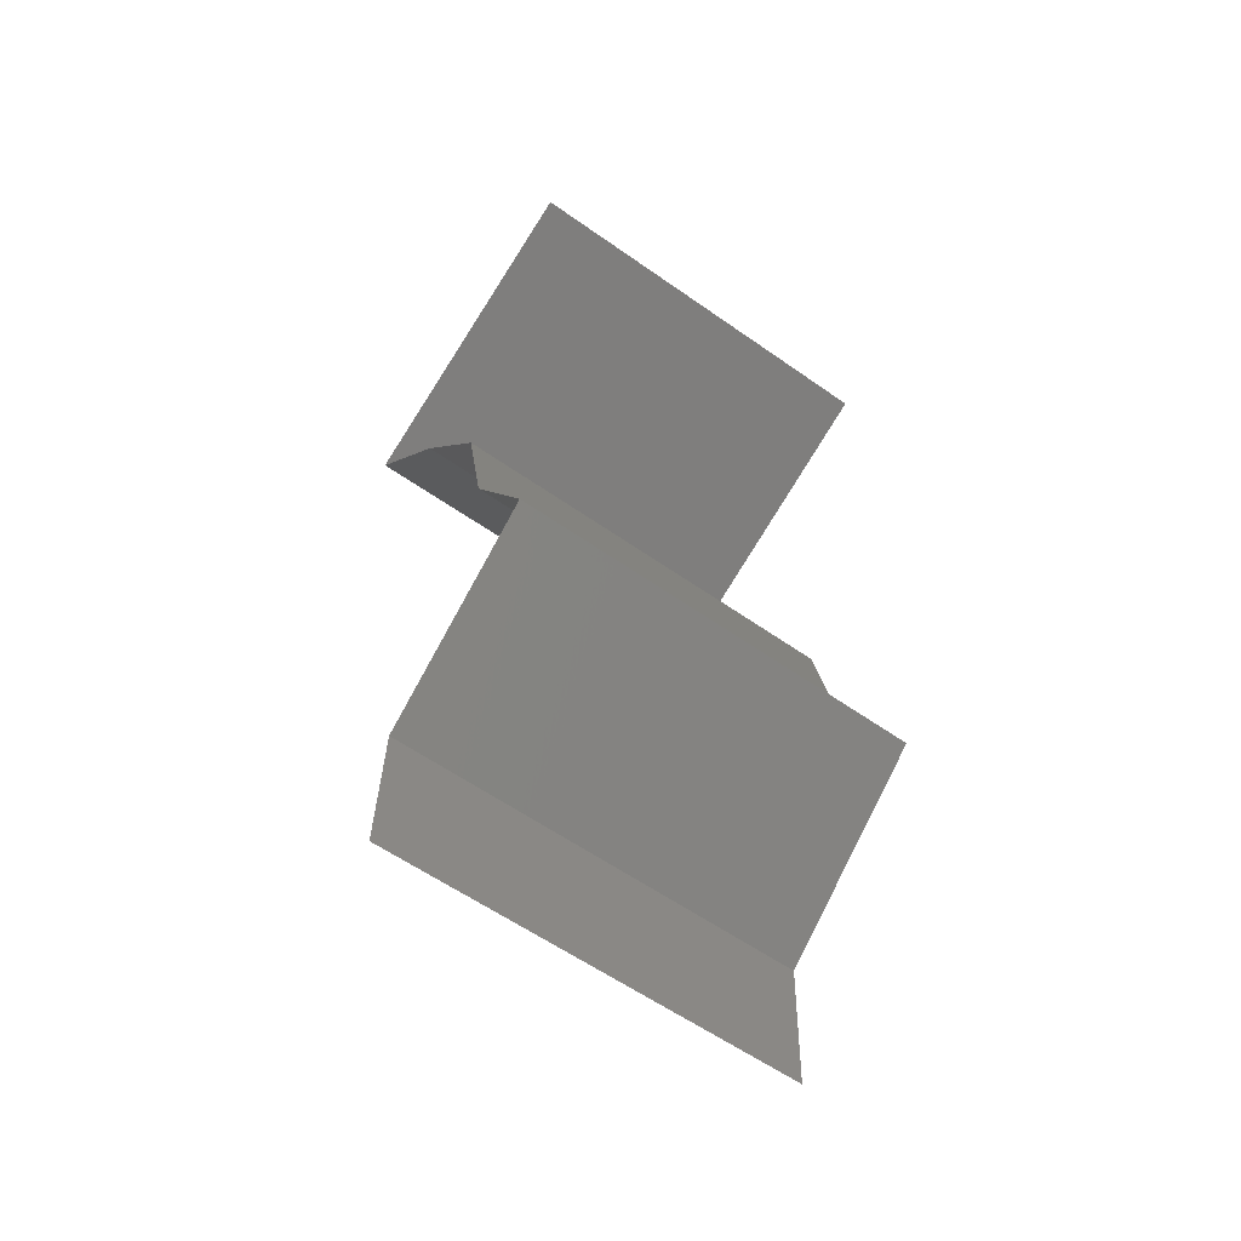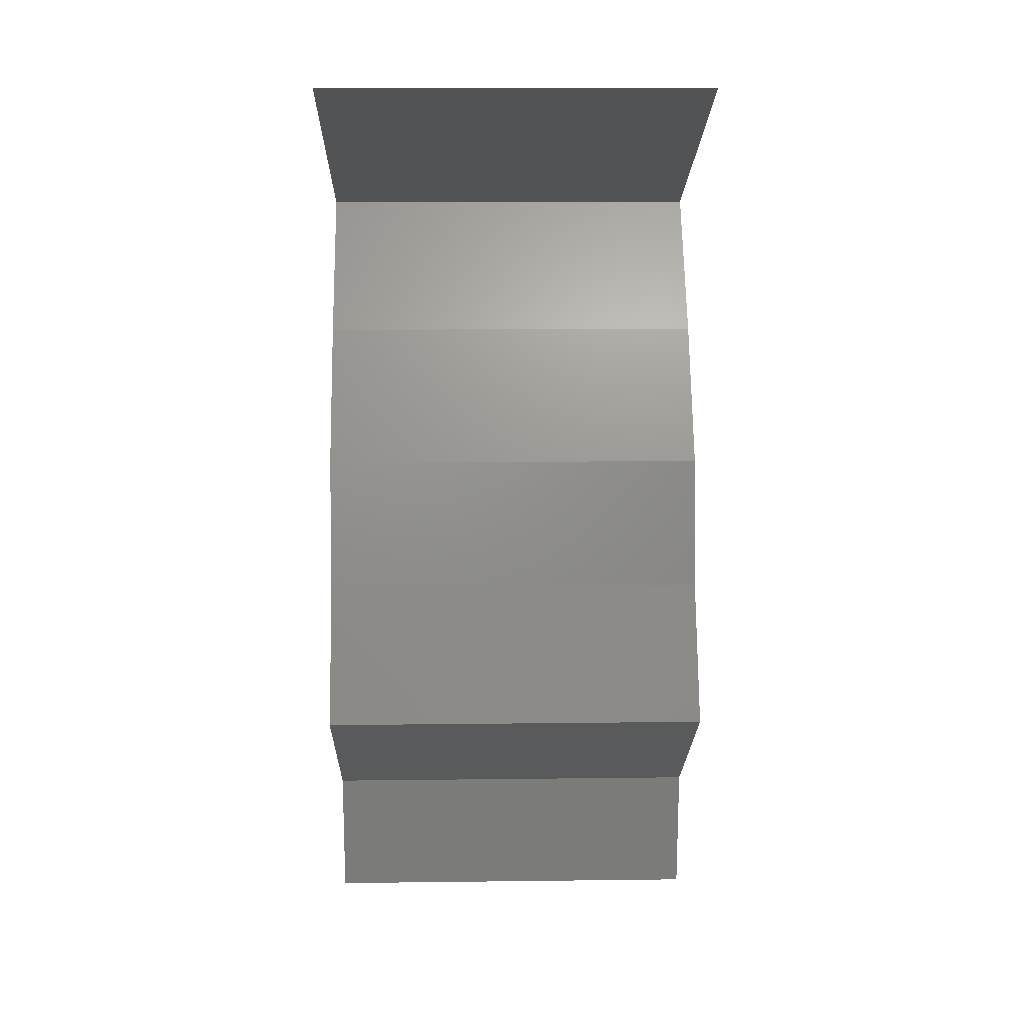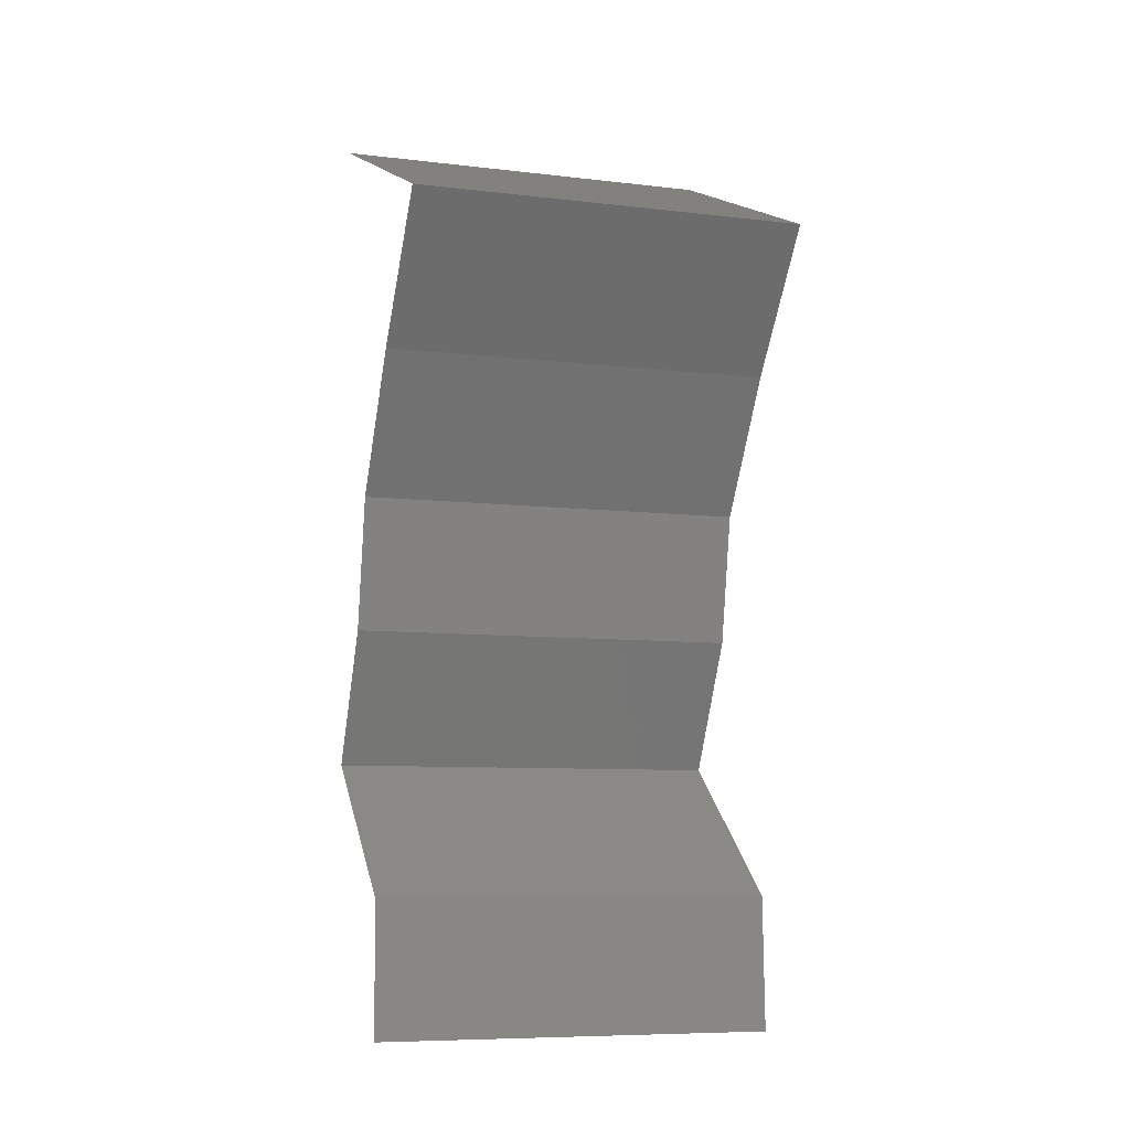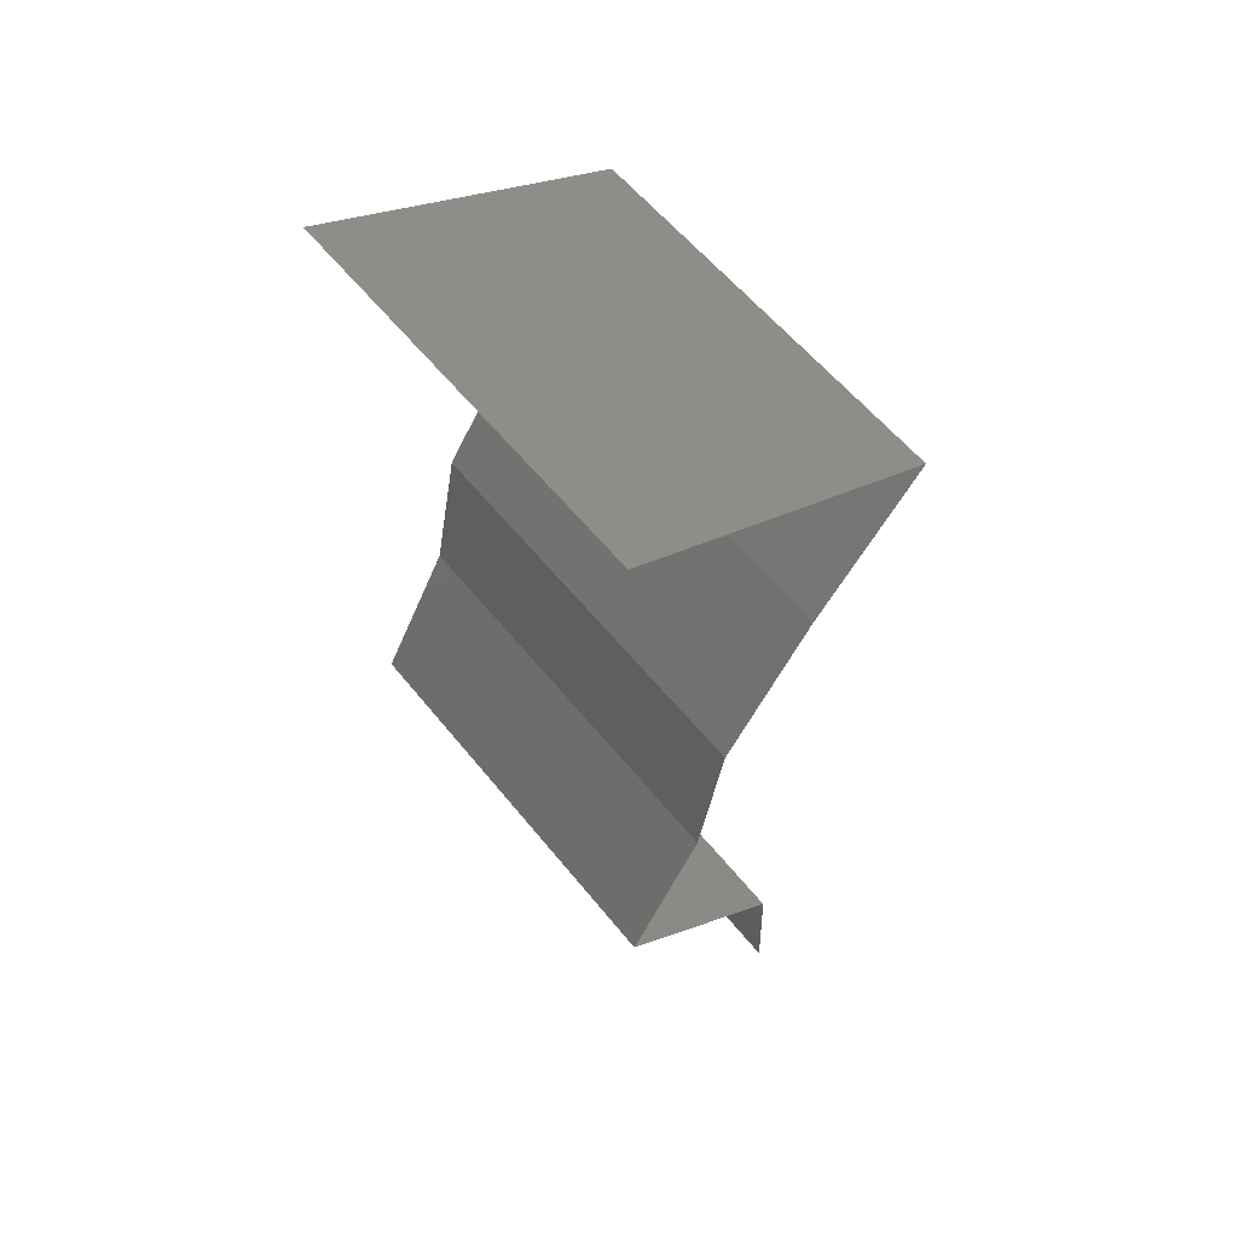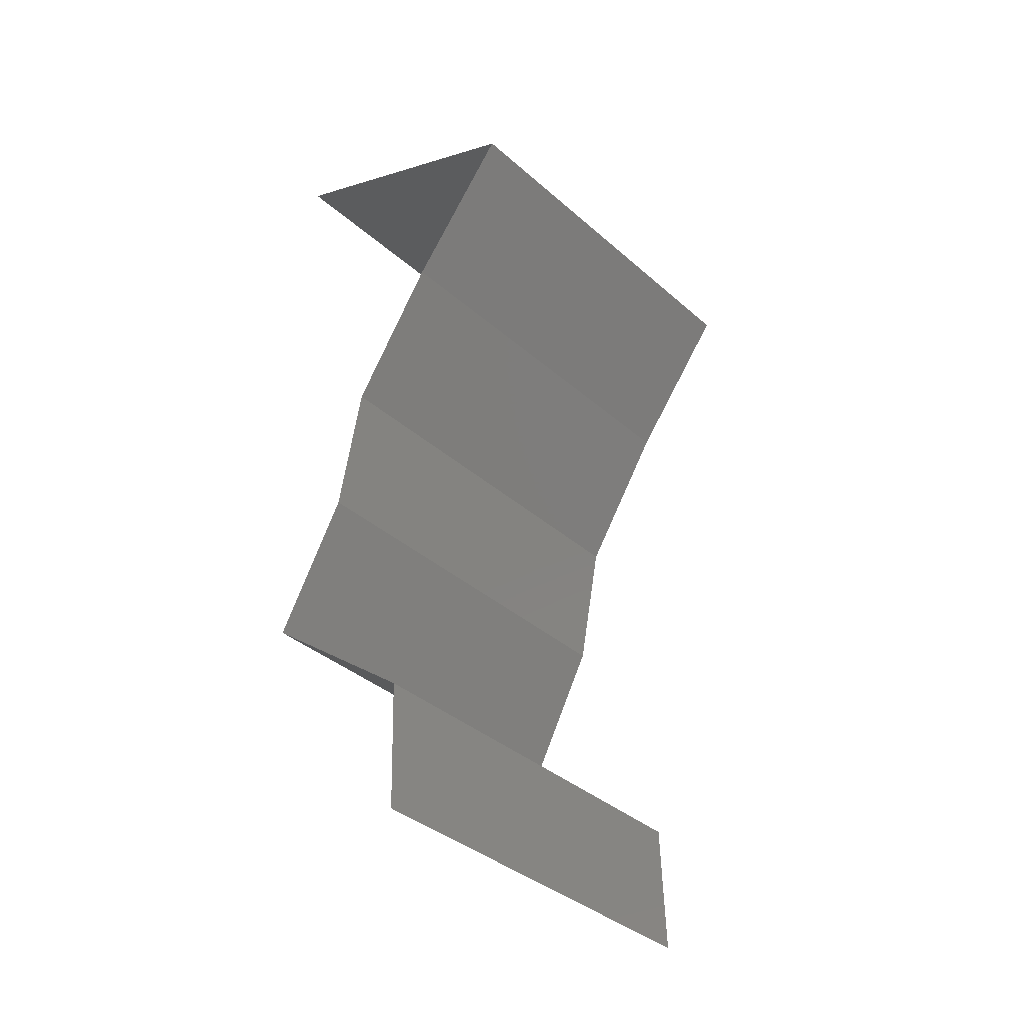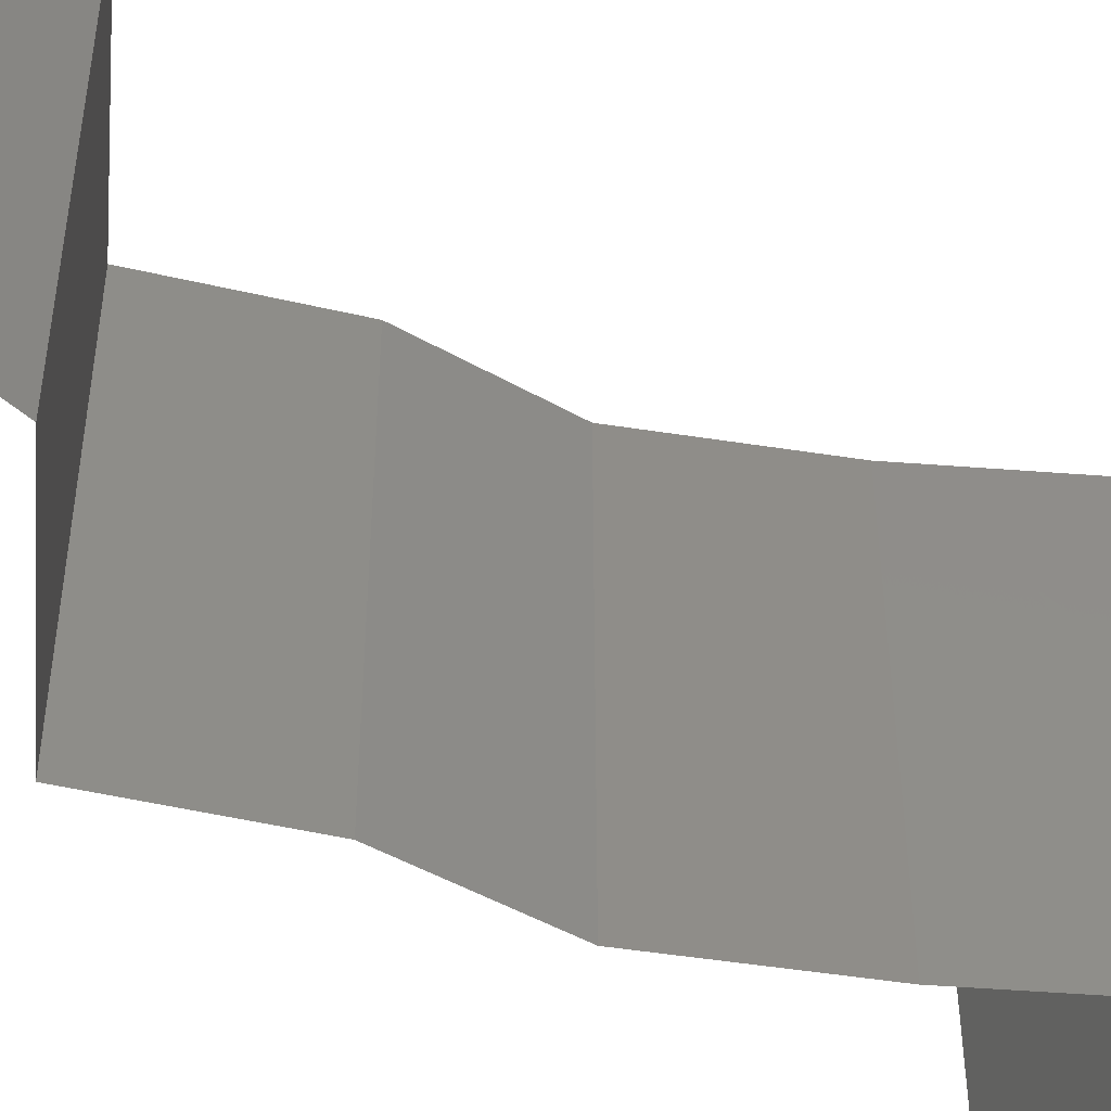
<metadata>
{"format":"stl","ext":"stl","renderer":"f3d","projection":"perspective","resolution":1024,"background":"white","views":[{"elev":-59.6,"azim":-125.8,"up":"+Y"},{"elev":13.9,"azim":-91.5,"up":"+Y"},{"elev":-8.3,"azim":72.1,"up":"+Y"},{"elev":58.2,"azim":-38.4,"up":"+Y"},{"elev":-37.7,"azim":42.1,"up":"+Y"},{"elev":-48.9,"azim":47.0,"up":"+Z"}]}
</metadata>
<code>
# stl→obj: 41 verts, 60 faces
v 0.04135 0.05015 0
v 0.04887 0.04681 0
v 0.04081 0.05039 0.007903
v 0.04887 0.04681 0.01
v 0.03383 0.05349 0
v 0.03383 0.05349 0.01
v 0.04887 0.04681 0.02
v 0.04367 0.04912 0.01427
v 0.03383 0.05349 0.02
v 0.03867 0.05134 0.01434
v 0.04135 0.05015 0.02
v 0.04625 0.04346 0.015
v 0.04362 0.04012 0
v 0.04362 0.04012 0.01
v 0.04625 0.04346 0.005
v 0.04362 0.04012 0.02
v 0.04145 0.03678 0.015
v 0.03927 0.03343 0
v 0.03927 0.03343 0.01
v 0.04145 0.03678 0.005
v 0.03927 0.03343 0.02
v 0.03799 0.02675 0.01
v 0.03863 0.03009 0.015
v 0.03799 0.02675 0
v 0.03863 0.03009 0.005
v 0.03799 0.02675 0.02
v 0.03618 0.0234 0.015
v 0.03436 0.02006 0
v 0.03436 0.02006 0.01
v 0.03618 0.0234 0.005
v 0.03436 0.02006 0.02
v 0.04289 0.01337 0
v 0.03863 0.01672 0.005521
v 0.04289 0.01337 0.02
v 0.03863 0.01672 0.01451
v 0.04289 0.01337 0.01
v 0.04309 0.006687 0.01
v 0.04299 0.01003 0.005
v 0.04299 0.01003 0.015
v 0.04309 0.006687 0
v 0.04309 0.006687 0.02
f 1 2 3
f 2 4 3
f 5 1 3
f 6 5 3
f 4 7 8
f 9 6 10
f 7 11 8
f 3 4 8
f 11 9 10
f 10 6 3
f 10 3 8
f 11 10 8
f 7 4 12
f 13 14 15
f 4 2 15
f 14 16 12
f 4 14 12
f 2 13 15
f 14 4 15
f 16 7 12
f 16 14 17
f 18 19 20
f 14 13 20
f 19 21 17
f 19 14 20
f 21 16 17
f 14 19 17
f 13 18 20
f 19 22 23
f 18 24 25
f 22 19 25
f 26 21 23
f 19 18 25
f 21 19 23
f 24 22 25
f 22 26 23
f 26 22 27
f 28 29 30
f 22 24 30
f 29 31 27
f 24 28 30
f 31 26 27
f 29 22 30
f 22 29 27
f 28 32 33
f 34 31 35
f 29 33 35
f 33 36 35
f 31 29 35
f 32 36 33
f 36 34 35
f 29 28 33
f 37 36 38
f 36 37 39
f 32 40 38
f 41 34 39
f 36 32 38
f 34 36 39
f 40 37 38
f 37 41 39

</code>
